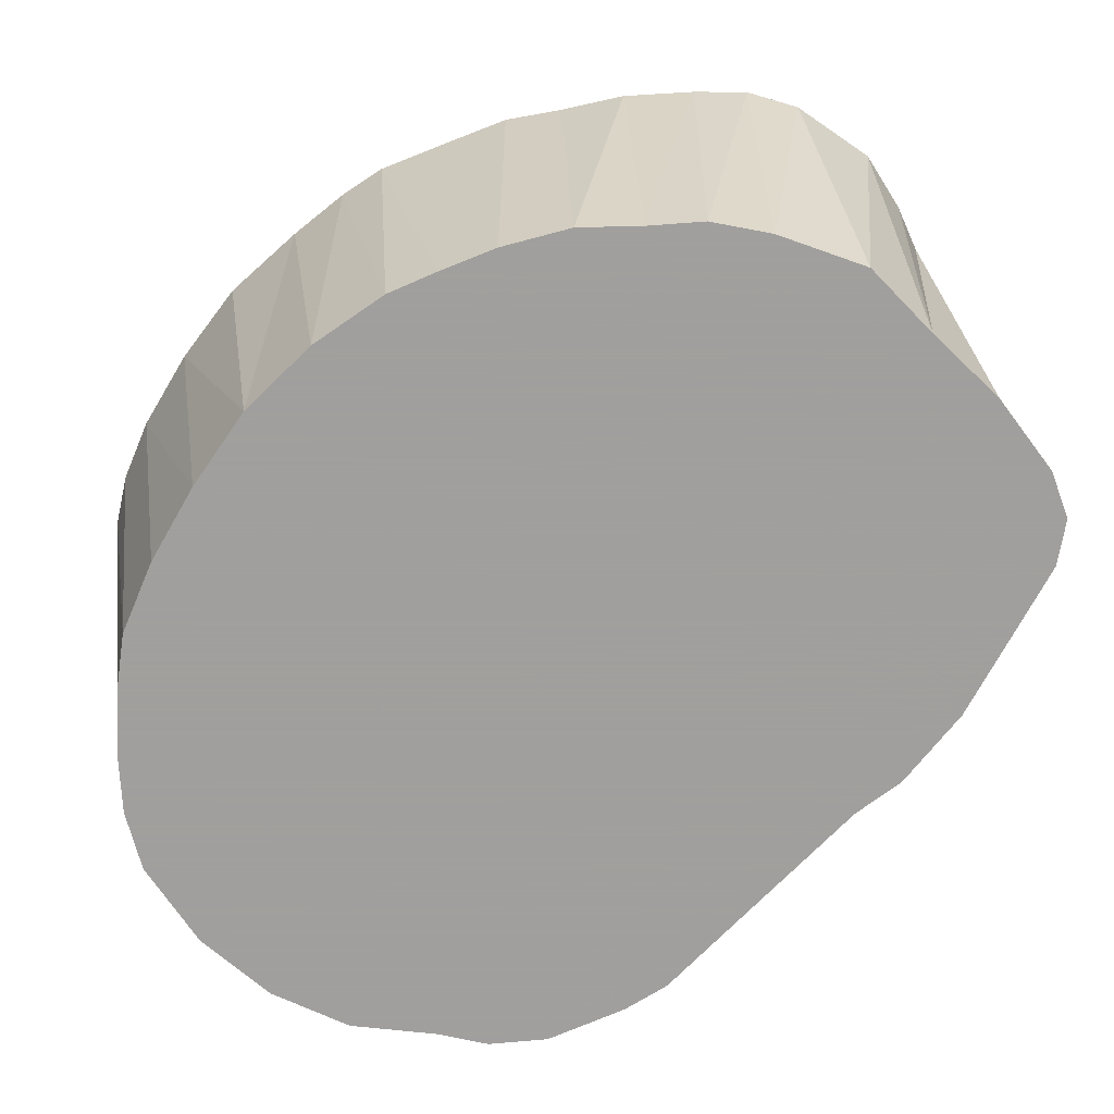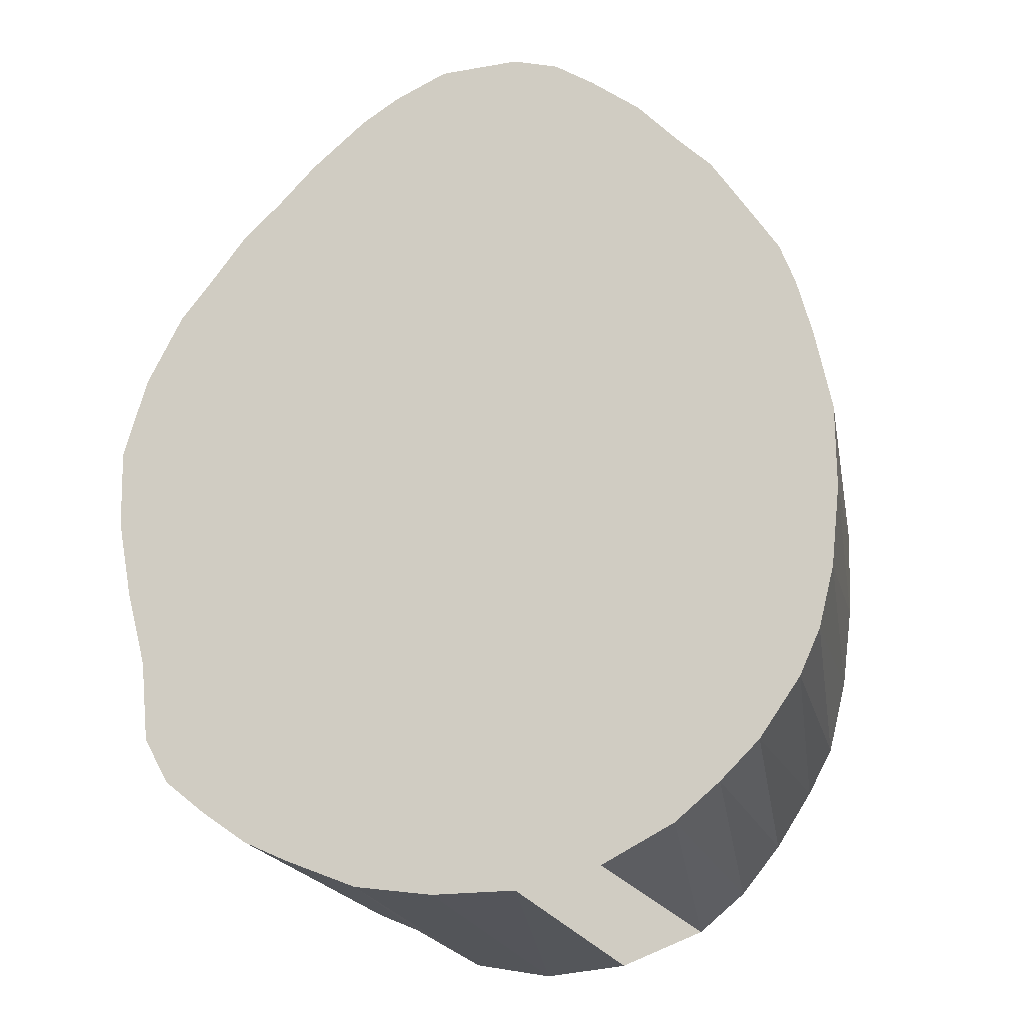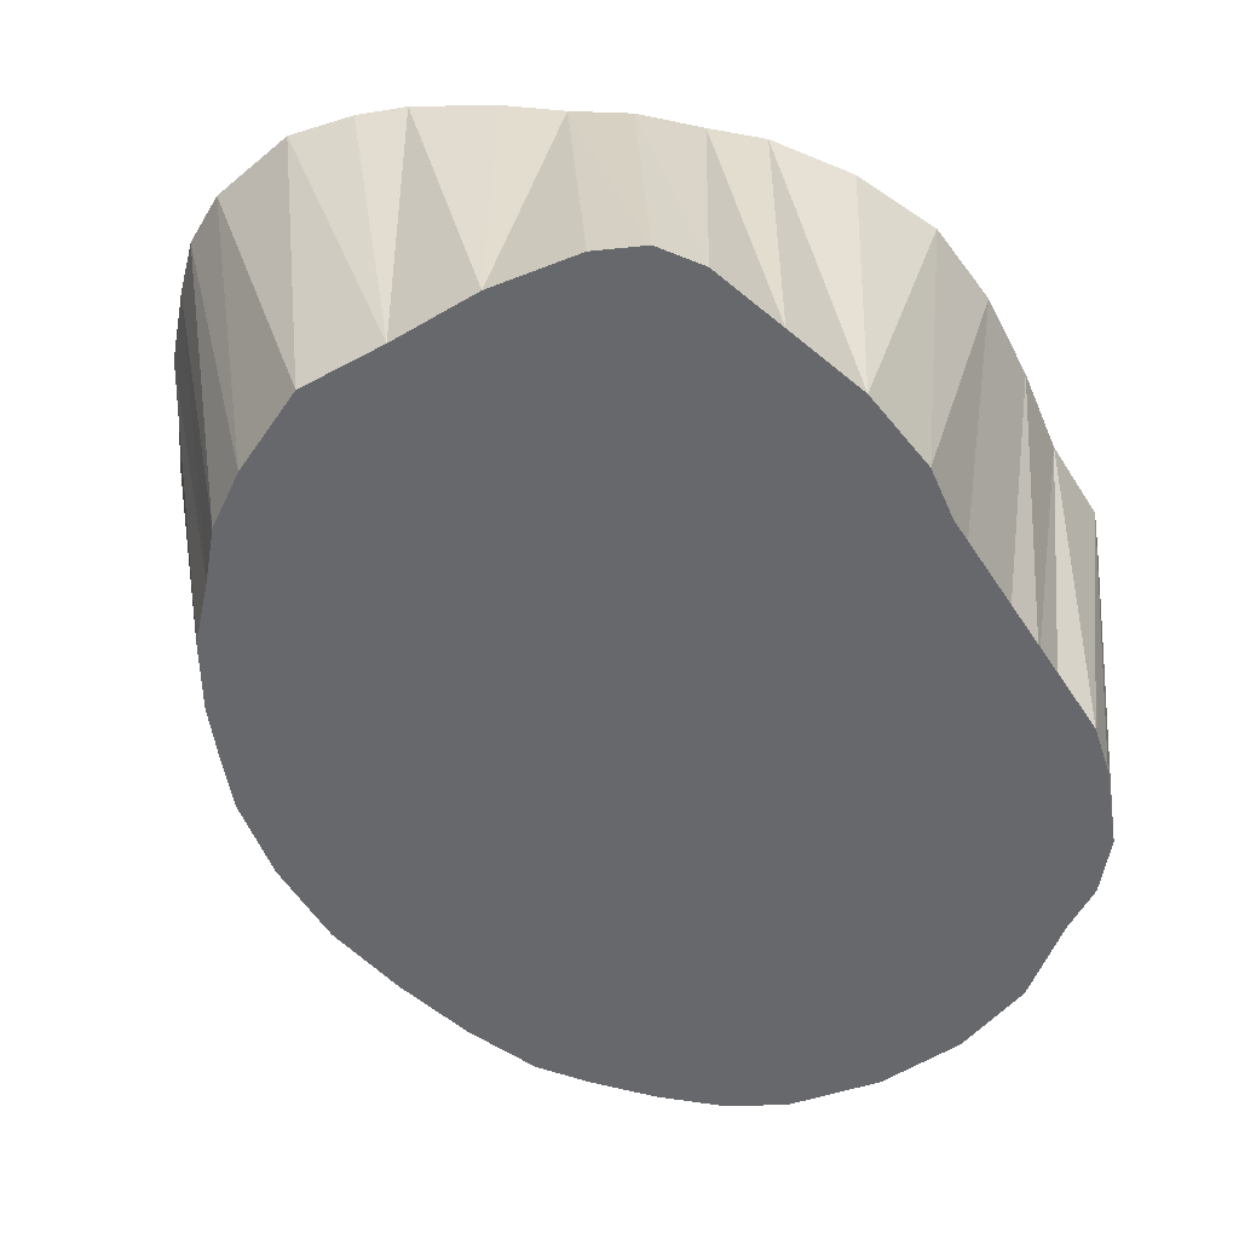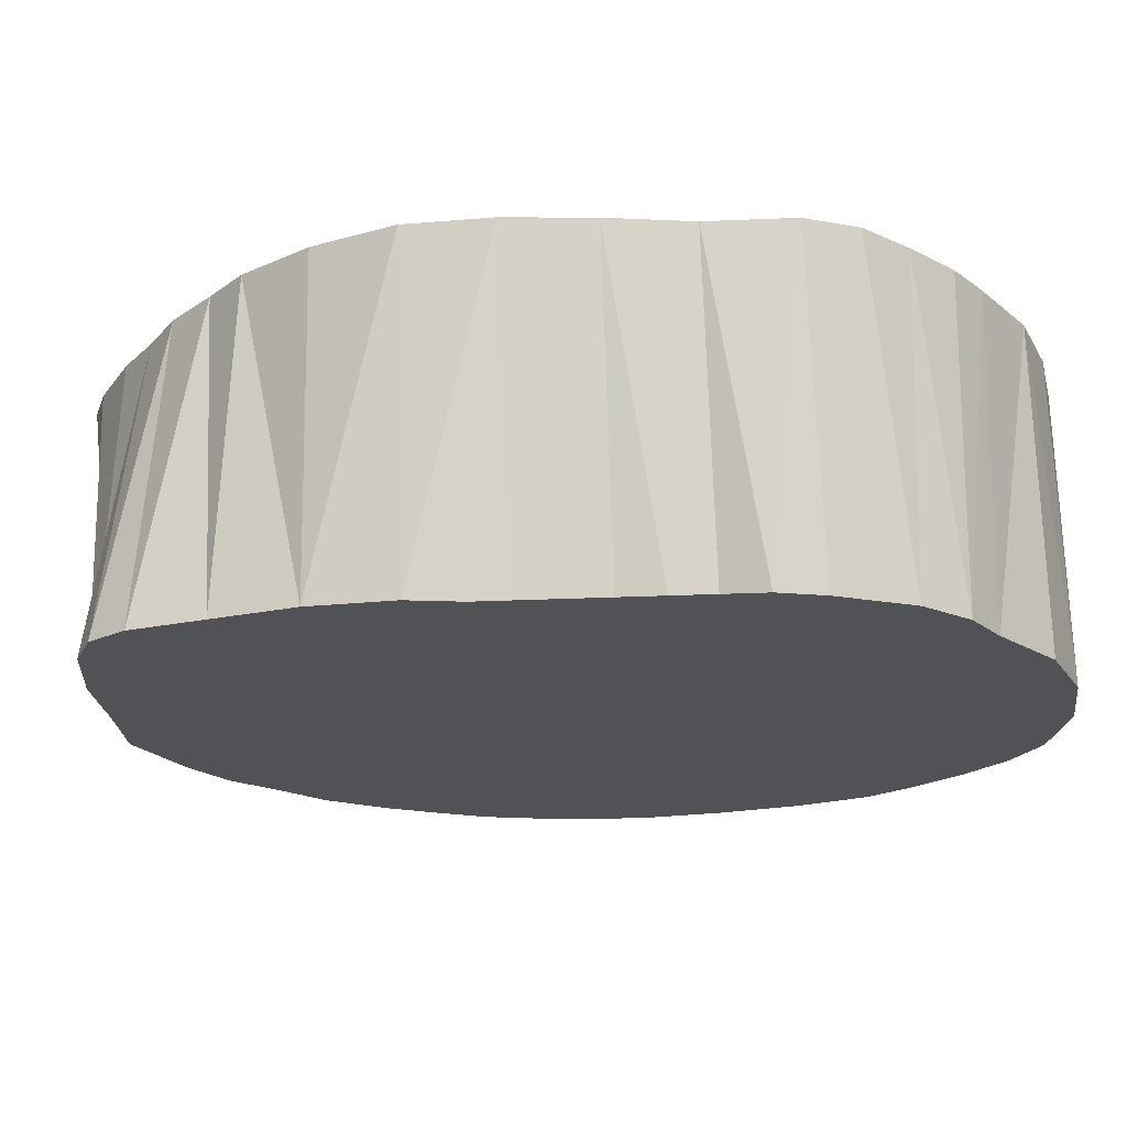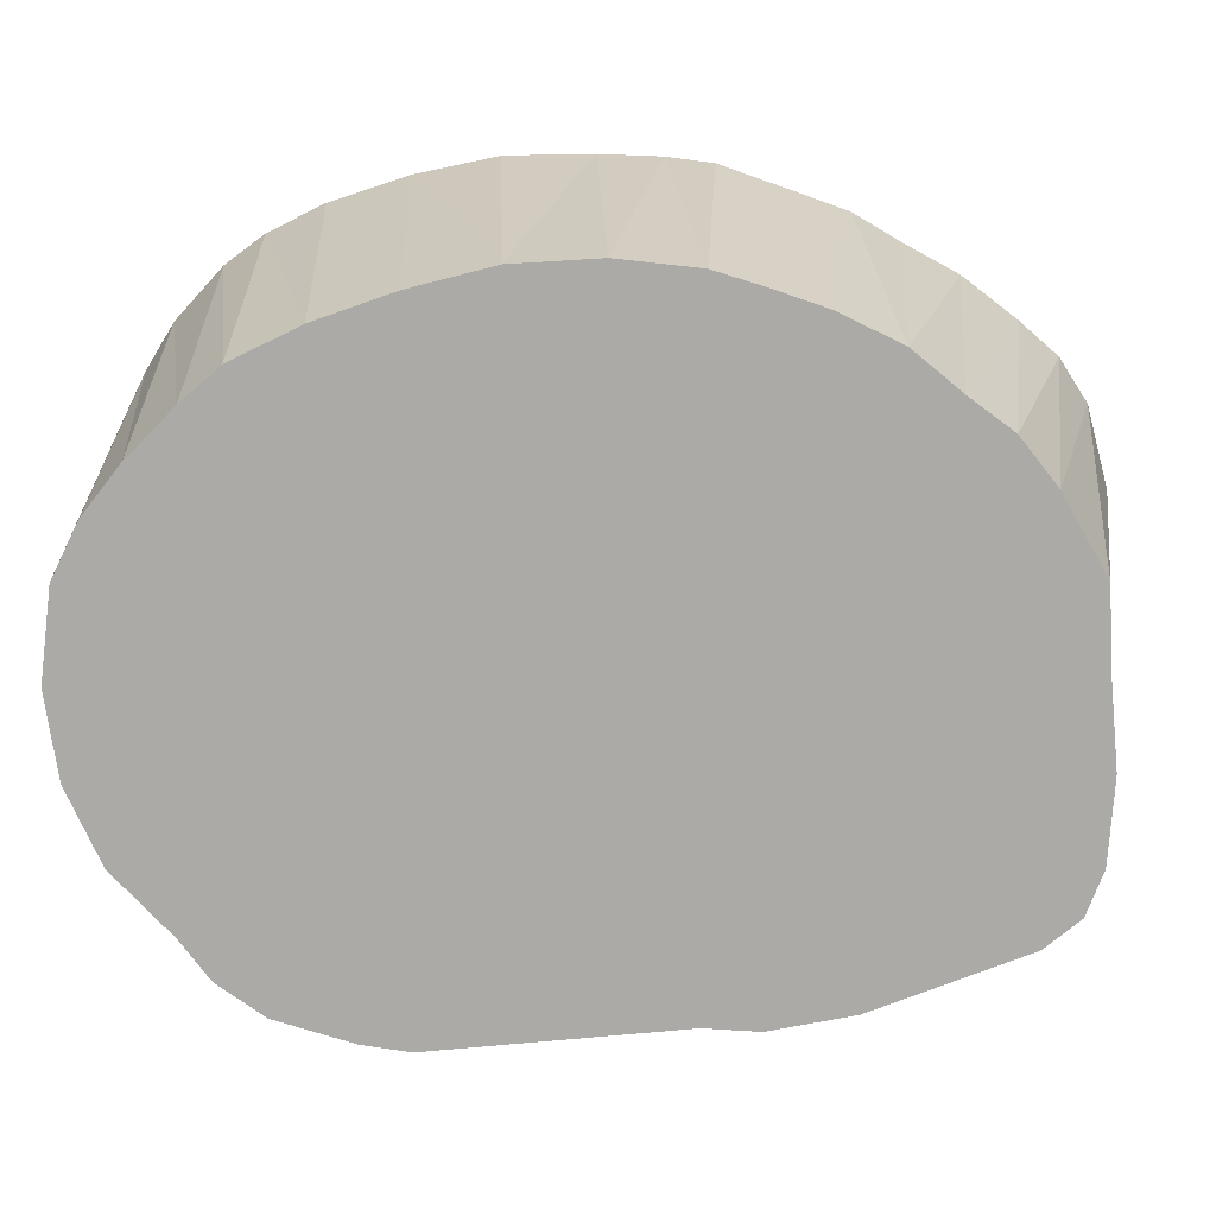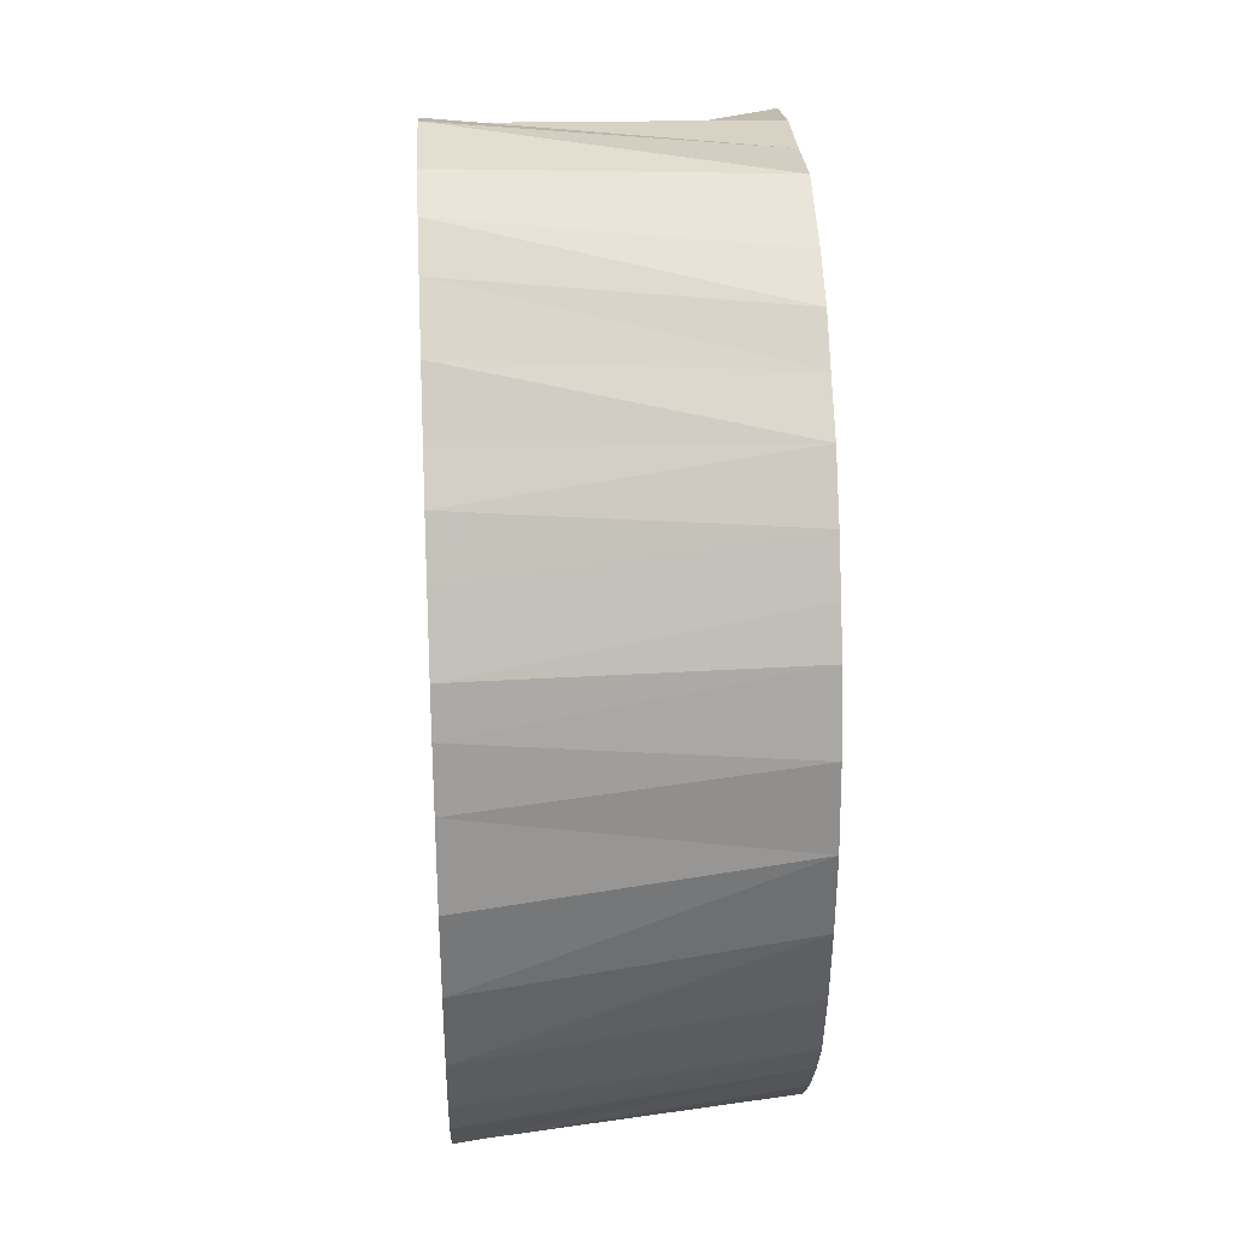
<metadata>
{"format":"obj","ext":"obj","renderer":"f3d","projection":"perspective","resolution":1024,"background":"white","views":[{"elev":-71.5,"azim":142.2,"up":"+Z"},{"elev":-24.3,"azim":20.9,"up":"+Y"},{"elev":-52.5,"azim":-141.8,"up":"+Z"},{"elev":-21.1,"azim":-78.9,"up":"+Z"},{"elev":-75.9,"azim":101.3,"up":"+Z"},{"elev":32.7,"azim":86.9,"up":"+Y"}]}
</metadata>
<code>
v 549.9 663.8 -145.1
v 553.4 637.8 -145.1
v 586.9 707.3 -95.07
v 550 650.6 -145.1
v 556.2 604.4 -145.1
v 552.1 676.9 -145.1
v 628.9 705.1 -95.07
v 628.1 570.8 -95.07
v 557.5 695 -145.1
v 556.2 617.5 -145.1
v 651.2 662.5 -145.1
v 651.4 600.6 -145.1
v 554.2 688.8 -145.1
v 636.9 698.1 -95.07
v 556.1 624.4 -145.1
v 558.8 597.5 -145.1
v 656.1 624.4 -145.1
v 557.5 611.2 -145.1
v 623.1 696.9 -145.1
v 589.4 570.2 -145.1
v 563.8 698.9 -145.1
v 564.8 586.5 -145.1
v 571.2 580.4 -145.1
v 576.2 702.3 -145.1
v 571.2 694.2 -95.07
v 578.1 577.2 -145.1
v 636.8 685.2 -145.1
v 589.4 703.6 -145.1
v 550.5 611.9 -95.07
v 648.8 684.4 -95.07
v 601.9 567.4 -145.1
v 647.5 669.4 -145.1
v 615 713 -95.07
v 601.9 705.4 -145.1
v 615 568.1 -145.1
v 635.6 578.1 -145.1
v 615 701 -145.1
v 628.3 572.5 -145.1
v 629.4 691.2 -145.1
v 641.8 585.3 -145.1
v 661.5 660 -95.07
v 622.5 710 -95.07
v 647.5 593.8 -145.1
v 570.6 580 -95.07
v 643.1 676.9 -145.1
v 655 650.6 -145.1
v 654.4 611.9 -145.1
v 656.8 637.5 -145.1
v 639.4 575.9 -95.07
v 544.3 637.5 -95.07
v 543.8 650.6 -95.07
v 547 624.4 -95.07
v 577.5 576.5 -95.07
v 547.5 663.8 -95.07
v 552 598.8 -95.07
v 589.4 571.2 -95.07
v 553.4 675 -95.07
v 556.2 591.2 -95.07
v 563.1 585.5 -95.07
v 558.8 681.2 -95.07
v 564.7 688.6 -95.07
v 577.6 700.3 -95.07
v 593.1 710.6 -95.07
v 601.9 568.9 -95.07
v 652.3 586.9 -95.07
v 601.9 713.8 -95.07
v 615 568.3 -95.07
v 643.1 690.6 -95.07
v 646.2 581.2 -95.07
v 653.2 676.9 -95.07
v 658.8 595.6 -95.07
v 659.2 666.9 -95.07
v 662 602.5 -95.07
v 663.8 650.6 -95.07
v 664.5 611.9 -95.07
v 666 624.4 -95.07
v 666.1 637.5 -95.07
f 51 4 1
f 54 4 1
f 1 6 57
f 2 4 50
f 52 15 2
f 55 16 5
f 29 18 5
f 55 18 5
f 6 13 60
f 61 13 9
f 25 21 9
f 61 21 9
f 29 15 10
f 10 15 52
f 29 18 10
f 72 32 11
f 11 46 41
f 12 43 71
f 73 47 12
f 29 18 15
f 58 22 16
f 17 47 75
f 17 48 76
f 17 48 77
f 42 37 19
f 19 39 7
f 20 26 56
f 20 31 56
f 20 31 64
f 21 24 25
f 44 23 22
f 59 23 22
f 44 26 23
f 53 26 23
f 3 28 24
f 62 28 24
f 14 39 27
f 68 39 27
f 30 45 27
f 68 45 27
f 63 34 28
f 66 34 28
f 31 35 64
f 67 35 31
f 70 45 32
f 34 37 33
f 8 38 36
f 36 38 49
f 49 40 36
f 69 40 36
f 65 43 40
f 46 48 74
f 24 62 3
f 28 62 3
f 28 63 3
f 39 14 7
f 7 42 19
f 36 49 8
f 8 49 38
f 27 68 14
f 39 68 14
f 9 61 25
f 21 61 25
f 24 62 25
f 10 52 29
f 15 52 29
f 5 55 29
f 18 55 29
f 27 68 30
f 45 68 30
f 45 70 30
f 37 42 33
f 33 66 34
f 41 72 11
f 46 74 41
f 44 53 23
f 44 53 26
f 22 59 44
f 23 59 44
f 49 69 36
f 49 69 40
f 4 51 50
f 50 52 2
f 1 54 51
f 4 54 51
f 53 56 26
f 1 57 54
f 55 58 16
f 20 64 56
f 31 64 56
f 6 60 57
f 58 59 22
f 13 61 60
f 63 66 28
f 63 66 34
f 64 67 31
f 35 67 64
f 40 69 65
f 65 71 43
f 32 72 70
f 71 73 12
f 73 75 47
f 48 77 74
f 75 76 17
f 17 77 76
f 48 77 76
f 1 4 2
f 2 15 1
f 5 16 1
f 1 18 5
f 1 13 6
f 9 13 1
f 1 21 9
f 1 15 10
f 10 18 1
f 11 32 1
f 1 46 11
f 1 43 12
f 12 47 1
f 15 18 1
f 16 22 1
f 1 47 17
f 17 48 1
f 19 37 1
f 1 39 19
f 1 26 20
f 20 31 1
f 1 24 21
f 22 23 1
f 23 26 1
f 1 28 24
f 27 39 1
f 1 45 27
f 1 34 28
f 31 35 1
f 32 45 1
f 1 37 34
f 35 38 1
f 1 38 36
f 36 40 1
f 40 43 1
f 1 48 46
f 7 14 3
f 3 42 7
f 3 49 8
f 8 67 3
f 14 68 3
f 3 61 25
f 25 62 3
f 29 52 3
f 3 55 29
f 3 68 30
f 30 70 3
f 33 42 3
f 3 66 33
f 3 72 41
f 41 74 3
f 3 53 44
f 44 59 3
f 3 69 49
f 50 51 3
f 3 52 50
f 51 54 3
f 3 56 53
f 54 57 3
f 3 58 55
f 3 64 56
f 57 60 3
f 3 59 58
f 60 61 3
f 63 66 3
f 3 67 64
f 65 69 3
f 3 71 65
f 70 72 3
f 3 73 71
f 3 75 73
f 74 77 3
f 3 76 75
f 3 77 76

</code>
